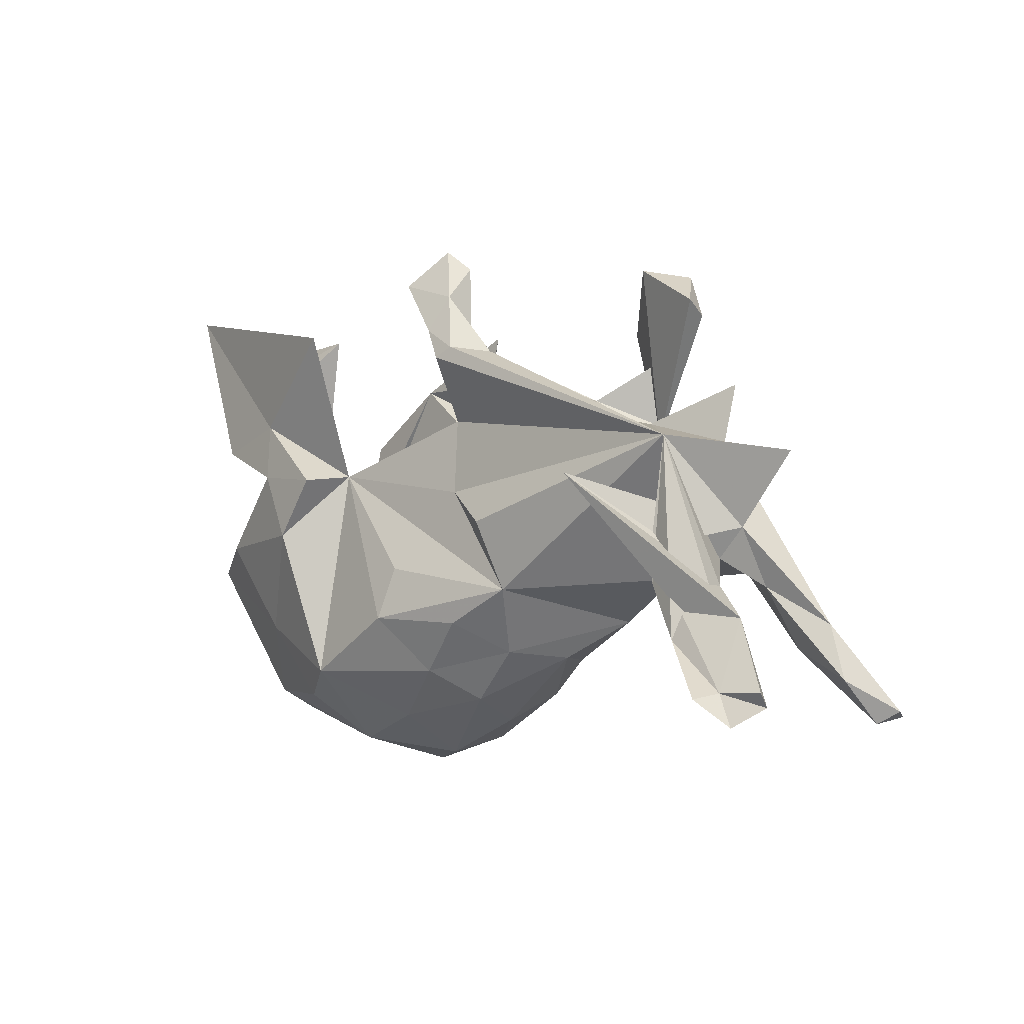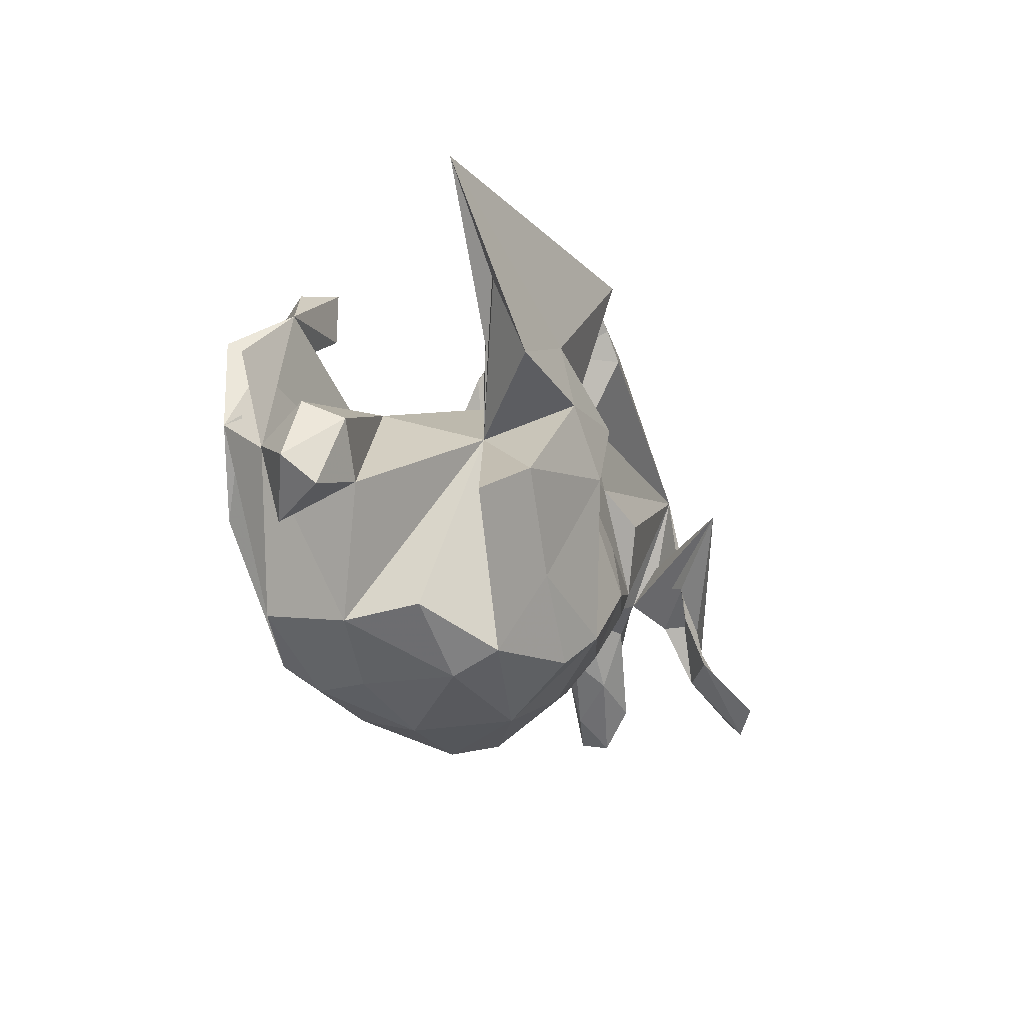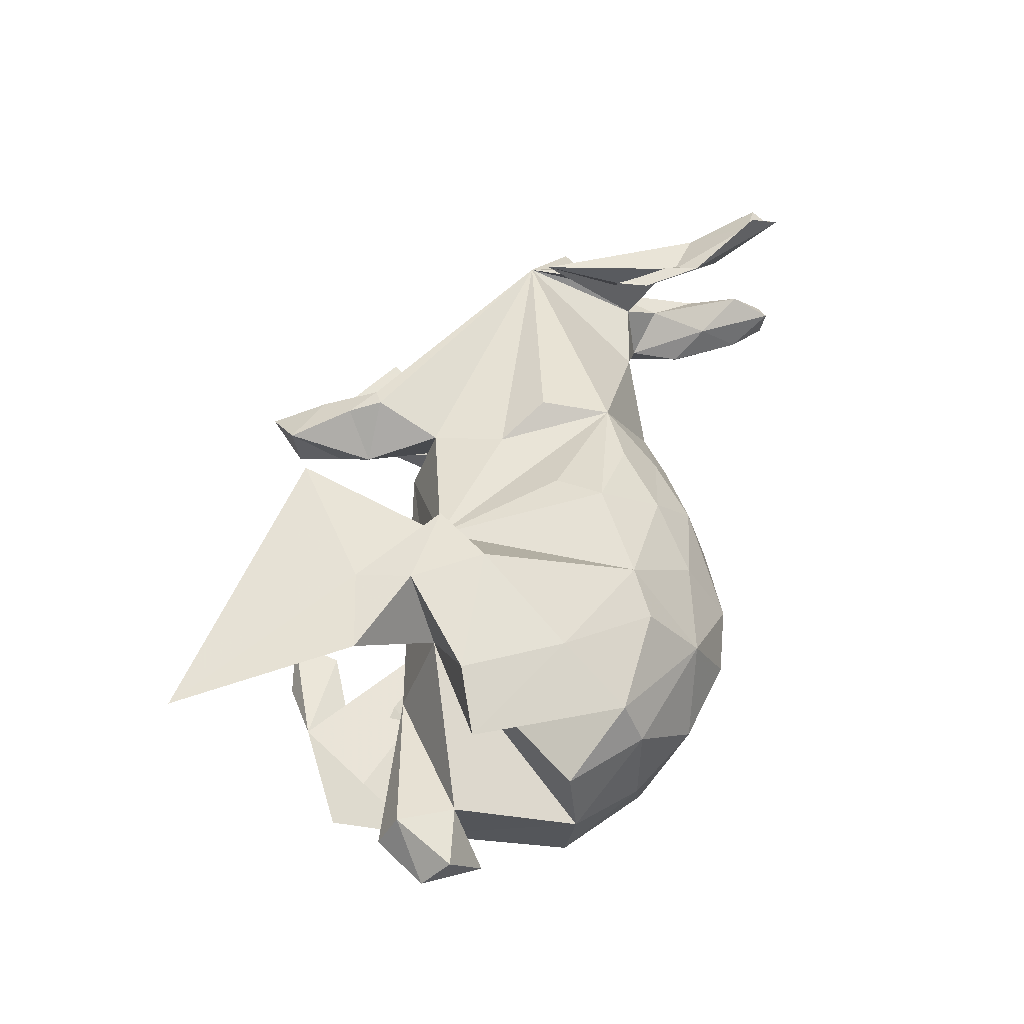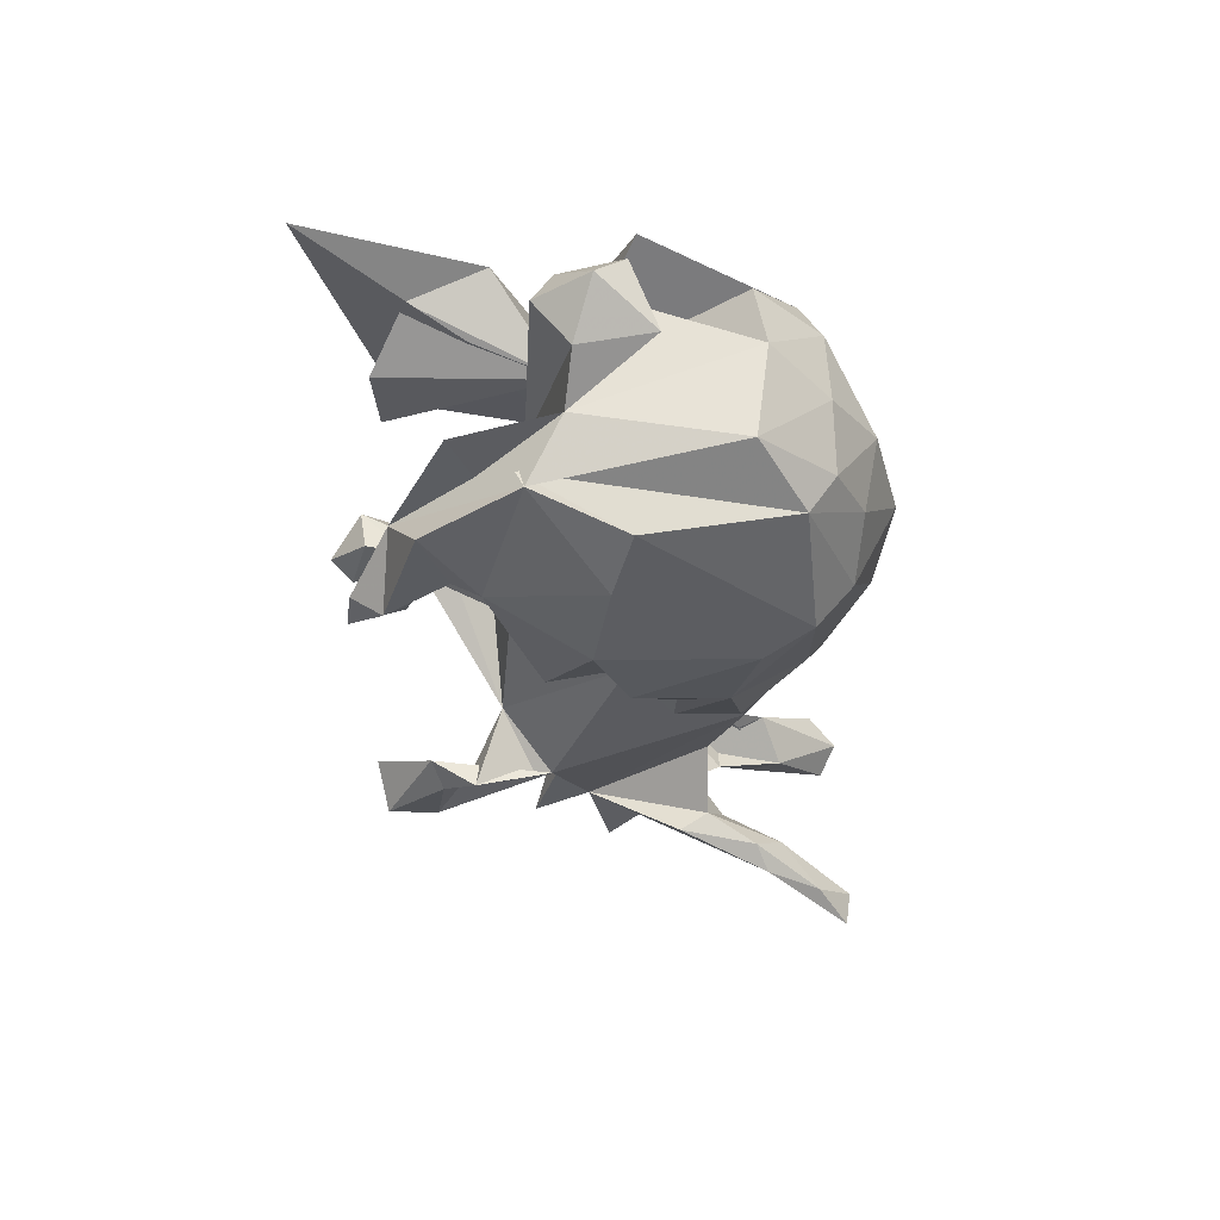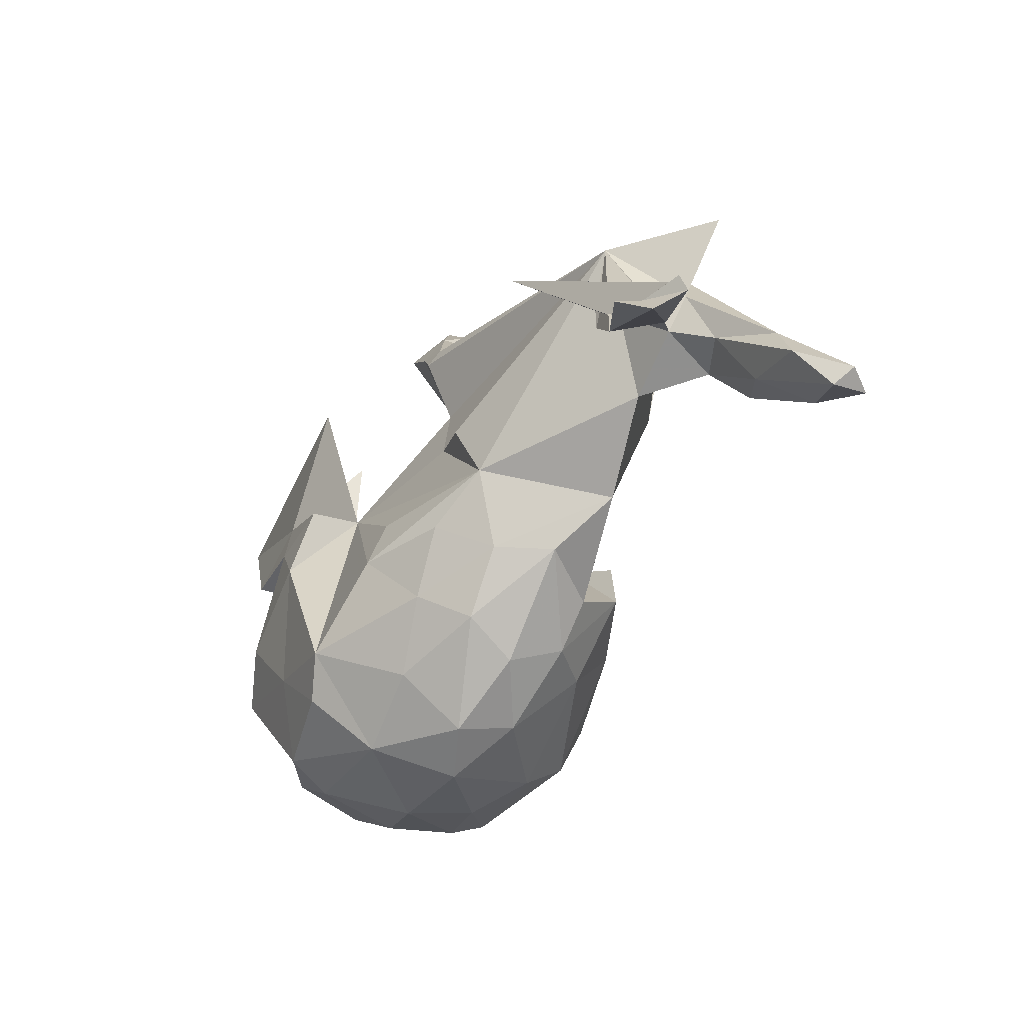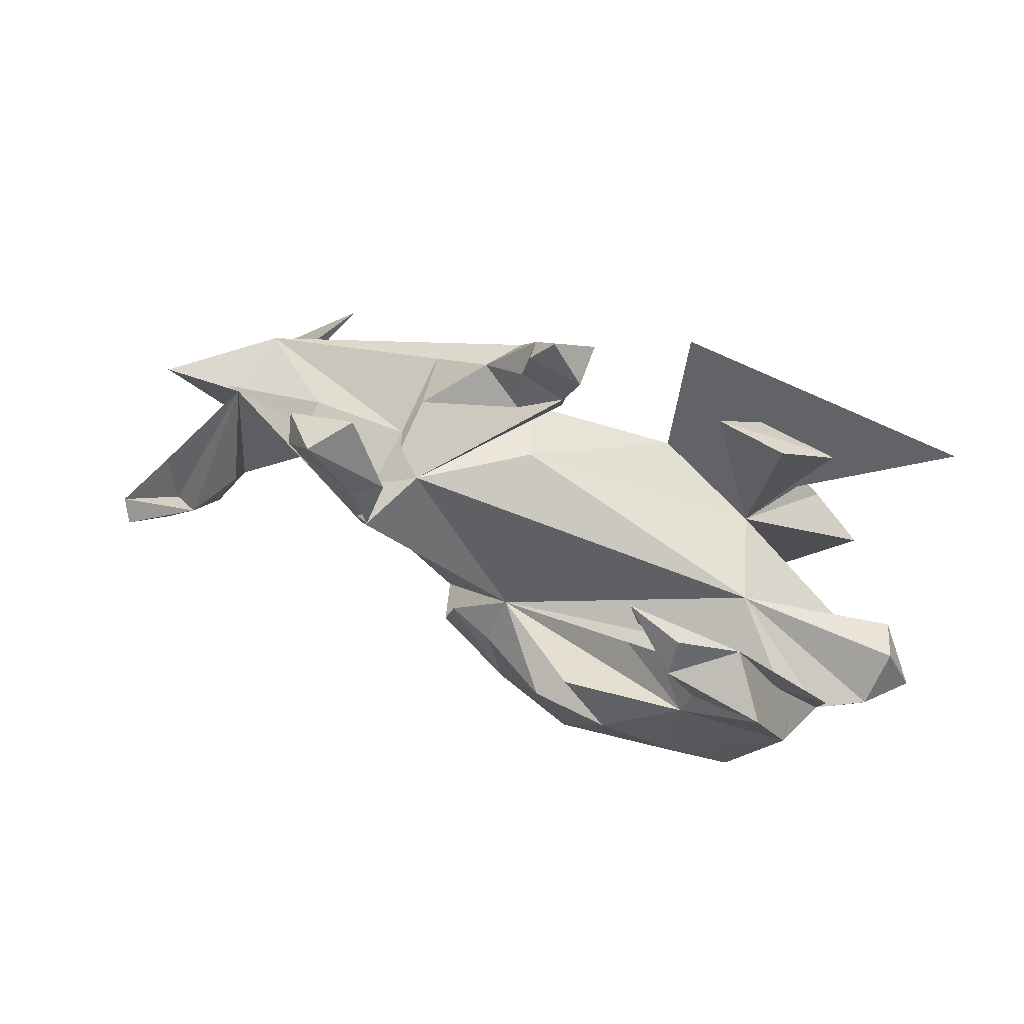
<metadata>
{"format":"obj","ext":"obj","renderer":"f3d","projection":"perspective","resolution":1024,"background":"white","views":[{"elev":-1.0,"azim":50.8,"up":"+Y"},{"elev":-13.5,"azim":-63.9,"up":"+Y"},{"elev":55.6,"azim":-72.8,"up":"+Z"},{"elev":-35.9,"azim":-82.6,"up":"+Z"},{"elev":-47.2,"azim":60.7,"up":"+Y"},{"elev":68.8,"azim":-157.3,"up":"+Y"}]}
</metadata>
<code>
v 0.7749 -0.2618 0.1178
v 0.7877 -0.2798 -0.1524
v 0.7584 -0.2995 -0.1341
v 0.7766 -0.2393 0.1325
v 0.741 -0.2907 0.1559
v 0.6935 0.1073 -0.0194
v 0.7073 -0.1515 -0.08984
v 0.7626 -0.2912 -0.1884
v 0.6103 -0.006197 -0.002648
v 0.5412 0.1332 0.09528
v 0.6243 -0.1687 -0.1557
v 0.7403 -0.2335 -0.08347
v 0.7009 -0.2505 0.1916
v 0.6999 -0.1382 0.09336
v 0.6026 -0.1308 0.1192
v 0.6869 -0.2508 -0.16
v 0.7171 -0.2429 0.1544
v 0.6439 -0.192 -0.08939
v 0.6746 -0.2097 -0.13
v 0.6705 -0.1946 0.08414
v 0.6015 -0.1725 0.1368
v 0.617 -0.09386 0.05179
v 0.6211 -0.0965 -0.04204
v 0.5701 -0.05365 0.005873
v 0.4526 0.07541 0.2169
v 0.5854 -0.1538 -0.1235
v 0.5446 -0.09017 0.1217
v 0.5379 -0.03621 0.1177
v 0.4158 0.1579 0.00472
v 0.5397 -0.03038 -0.1136
v 0.5438 -0.07723 -0.08213
v 0.5529 0.2144 -0.04672
v 0.5594 0.1251 -0.01657
v 0.4589 -0.08642 -0.005919
v 0.3922 0.3664 -0.1065
v 0.4185 0.147 -0.04086
v 0.379 0.3433 -0.1466
v 0.33 0.4129 -0.1687
v 0.2672 0.27 -0.1449
v 0.2645 0.1417 -0.1588
v 0.3124 -0.1584 -0.04477
v 0.2646 0.3116 -0.1744
v 0.2587 0.185 -0.001039
v 0.2169 0.3237 -0.151
v 0.2453 0.1987 -0.03325
v 0.2787 0.143 -0.151
v 0.2515 0.2159 0.1432
v 0.1976 0.2105 -0.07578
v 0.0108 -0.01035 -0.1481
v 0.2812 0.424 -0.1053
v 0.2306 0.2549 -0.1933
v 0.2434 0.2114 0.05143
v 0.1583 0.2851 0.1227
v 0.2175 -0.1047 0.1442
v 0.08388 0.2745 0.07721
v 0.1685 -0.2088 0.08983
v 0.09171 0.2762 0.1835
v 0.09742 -0.06657 -0.1757
v 0.08948 0.3336 0.1081
v 0.08251 0.3801 0.1489
v 0.12 -0.1607 0.1708
v 0.1175 0.2928 0.1744
v 0.2189 -0.2185 0.007605
v 0.04065 0.4613 0.1193
v 0.1474 -0.2286 -0.08709
v 0.07175 0.4311 0.0963
v 0.1847 0.005117 0.1727
v 0.06582 -0.3315 0.003086
v 0.08306 0.1729 0.1317
v 0.08542 -0.2907 0.08487
v 0.04312 0.2032 0.03703
v -0.009934 0.4048 0.1651
v 0.06267 0.3233 0.1771
v -0.01172 0.394 0.1006
v 0.01937 0.277 0.1069
v 0.01267 0.327 0.09644
v 0.1004 0.05459 0.1513
v 0.08684 -0.2896 -0.08116
v -0.1462 0.08536 0.1928
v -0.364 0.08669 -0.01813
v 0.1191 -0.1643 -0.1686
v -0.01585 -0.1596 -0.2299
v 0.02268 -0.07816 -0.1999
v 0.007116 -0.07209 0.2057
v 0.01734 -0.2698 -0.15
v -0.01048 -0.1546 0.2274
v -0.0977 -0.0261 -0.2728
v -0.05505 -0.3237 0.1315
v -0.3155 0.04208 0.1316
v 0.0404 -0.2424 0.1585
v -0.1535 -0.2484 0.2459
v -0.1454 -0.2122 -0.2562
v -0.0339 -0.3703 -0.05903
v -0.0564 -0.3931 0.02824
v -0.1718 -0.2892 -0.2289
v -0.1425 -0.413 -0.01029
v -0.1578 0.07867 0.2727
v -0.2138 0.356 -0.194
v -0.2287 0.3259 0.1576
v -0.3364 0.1431 -0.2559
v -0.1993 0.1253 -0.1668
v -0.2221 0.01033 -0.2906
v -0.3001 0.3323 -0.213
v -0.4274 0.2533 0.203
v -0.1442 0.08801 -0.2678
v -0.2923 0.2463 0.2189
v -0.3007 0.1756 0.2554
v -0.1693 -0.3456 -0.1614
v -0.2862 0.08635 0.2706
v -0.2141 -0.2939 0.2194
v -0.2287 0.2696 -0.1871
v -0.2619 0.1737 -0.1796
v -0.2184 -0.01596 0.2823
v -0.3908 0.2628 -0.1677
v -0.1374 0.321 0.2726
v -0.1898 -0.3727 0.117
v -0.302 0.2833 -0.2491
v -0.3126 -0.1783 0.2356
v -0.3129 0.2216 -0.2014
v -0.4326 -0.07168 -0.2492
v -0.4123 -0.03928 0.2567
v -0.3464 0.1841 -0.238
v -0.5885 0.3852 0.2148
v -0.3439 -0.03004 -0.2754
v -0.427 0.1329 0.2561
v -0.34 0.3193 0.1465
v -0.3667 -0.2947 0.1823
v -0.362 -0.334 -0.1214
v -0.2593 -0.3677 -0.1058
v -0.3317 0.1018 -0.1438
v -0.2859 -0.3921 0.000246
v -0.3754 0.1704 0.1646
v -0.4569 0.2085 -0.2467
v -0.378 -0.3298 0.1148
v -0.4011 -0.3349 -0.02291
v -0.5062 0.06005 -0.2146
v -0.4546 0.05322 -0.1114
v -0.5025 -0.08572 0.2189
v -0.3676 -0.2933 -0.1841
v -0.4992 -0.2577 0.000315
v -0.5391 0.004866 -0.1237
v -0.4808 -0.2364 -0.143
v -0.484 -0.24 0.1144
v -0.5026 0.07352 -0.1856
v -0.546 0.158 -0.1598
v -0.5535 -0.06917 0.04724
v -0.6219 0.03947 -0.003725
v -0.5959 -0.1265 -0.05331
v -0.6019 0.01155 0.05743
v -0.6117 -0.01494 -0.07731
v -0.6411 -0.09002 0.03554
v -0.6684 -0.04959 -0.006952
f 126 104 99
f 106 99 104
f 138 118 121
f 113 121 118
f 89 138 121
f 127 118 138
f 123 106 104
f 132 106 123
f 125 123 104
f 107 123 125
f 89 125 104
f 126 89 104
f 107 97 79
f 113 79 97
f 115 107 79
f 109 97 107
f 123 107 115
f 132 123 115
f 109 107 125
f 109 125 89
f 113 97 109
f 121 109 89
f 121 113 109
f 91 79 113
f 91 113 118
f 79 86 84
f 54 84 86
f 54 79 84
f 91 86 79
f 90 86 91
f 110 91 118
f 127 110 118
f 116 91 110
f 120 124 95
f 92 95 124
f 139 120 95
f 136 124 120
f 102 92 124
f 82 95 92
f 87 82 92
f 85 95 82
f 87 92 102
f 100 102 124
f 49 87 102
f 83 82 87
f 144 136 120
f 100 124 136
f 105 49 102
f 105 102 100
f 100 49 105
f 133 100 136
f 112 100 122
f 133 122 100
f 136 114 133
f 117 133 114
f 141 114 136
f 117 122 133
f 119 122 117
f 103 117 114
f 117 103 98
f 114 98 103
f 119 117 98
f 142 144 139
f 120 139 144
f 128 142 139
f 136 144 142
f 87 49 83
f 58 83 49
f 82 83 58
f 81 82 58
f 48 40 49
f 41 49 40
f 43 40 46
f 51 46 40
f 112 101 100
f 49 100 101
f 130 101 112
f 48 46 51
f 43 46 48
f 39 48 51
f 122 119 112
f 130 112 119
f 142 141 136
f 145 114 141
f 49 145 141
f 49 114 145
f 13 17 21
f 15 21 17
f 5 13 21
f 5 17 13
f 114 119 111
f 98 111 119
f 98 114 111
f 51 44 42
f 38 42 44
f 39 51 42
f 40 44 51
f 42 38 37
f 35 37 38
f 131 116 134
f 127 134 116
f 135 131 134
f 96 116 131
f 1 20 14
f 22 14 20
f 4 1 14
f 5 20 1
f 77 54 67
f 10 67 54
f 127 116 110
f 69 77 10
f 67 10 77
f 57 69 10
f 86 61 54
f 56 54 61
f 90 61 86
f 89 127 138
f 143 127 89
f 56 61 90
f 88 90 91
f 116 88 91
f 70 90 88
f 94 88 116
f 17 1 4
f 17 4 14
f 63 56 70
f 90 70 56
f 68 63 70
f 41 56 63
f 10 20 21
f 5 21 20
f 27 10 21
f 22 20 10
f 24 22 10
f 25 14 22
f 143 140 134
f 135 134 140
f 127 143 134
f 89 140 143
f 41 54 56
f 34 54 41
f 10 54 34
f 15 27 21
f 28 10 27
f 25 15 14
f 17 14 15
f 28 15 25
f 146 140 89
f 9 28 25
f 27 15 28
f 10 28 9
f 24 9 25
f 148 146 151
f 149 151 146
f 152 151 149
f 29 10 33
f 6 33 10
f 80 149 146
f 80 146 89
f 39 42 37
f 40 39 37
f 35 40 37
f 48 39 40
f 50 38 44
f 40 50 44
f 35 38 50
f 50 40 35
f 16 11 8
f 2 8 11
f 3 16 8
f 26 11 16
f 19 2 11
f 33 19 11
f 7 2 19
f 1 17 5
f 95 85 108
f 93 108 85
f 139 95 108
f 129 139 108
f 85 82 81
f 78 85 81
f 49 81 58
f 89 132 79
f 115 79 132
f 33 6 9
f 10 9 6
f 34 33 31
f 30 31 33
f 24 34 31
f 41 33 34
f 23 7 9
f 33 9 7
f 24 23 9
f 12 7 23
f 40 33 41
f 65 41 63
f 137 80 49
f 48 49 80
f 141 80 137
f 36 29 32
f 33 32 29
f 33 36 32
f 43 29 36
f 40 43 36
f 10 29 43
f 150 80 141
f 148 150 141
f 147 80 150
f 149 80 147
f 152 147 150
f 148 152 150
f 149 147 152
f 151 152 148
f 148 141 146
f 140 146 141
f 31 23 24
f 18 23 31
f 10 34 24
f 142 140 141
f 65 63 78
f 68 78 63
f 81 65 78
f 140 142 135
f 128 135 142
f 93 78 68
f 94 93 68
f 85 78 93
f 70 94 68
f 96 93 94
f 116 96 94
f 108 93 96
f 48 69 75
f 57 75 69
f 73 75 57
f 10 47 53
f 52 53 47
f 62 10 53
f 106 132 89
f 99 106 89
f 60 62 53
f 59 60 53
f 73 62 60
f 57 10 62
f 99 89 126
f 76 75 72
f 73 72 75
f 74 76 72
f 48 75 76
f 60 72 73
f 55 59 53
f 66 60 59
f 64 74 72
f 66 76 74
f 60 64 72
f 66 74 64
f 66 64 60
f 70 88 94
f 76 66 59
f 12 3 2
f 8 2 3
f 7 12 2
f 18 3 12
f 16 3 18
f 26 16 18
f 128 139 129
f 131 128 129
f 96 129 108
f 31 26 18
f 33 7 19
f 49 65 81
f 30 33 11
f 30 11 26
f 41 65 49
f 30 26 31
f 69 79 77
f 54 77 79
f 43 47 10
f 52 47 43
f 57 62 73
f 48 71 69
f 79 69 71
f 45 52 43
f 55 53 52
f 55 48 76
f 52 48 55
f 59 55 76
f 129 96 131
f 128 131 135
f 45 48 52
f 24 25 22
f 89 79 71
f 80 89 71
f 48 45 43
f 48 80 71
f 130 49 101
f 49 119 114
f 49 130 119
f 141 137 49
f 36 33 40
f 18 12 23

</code>
